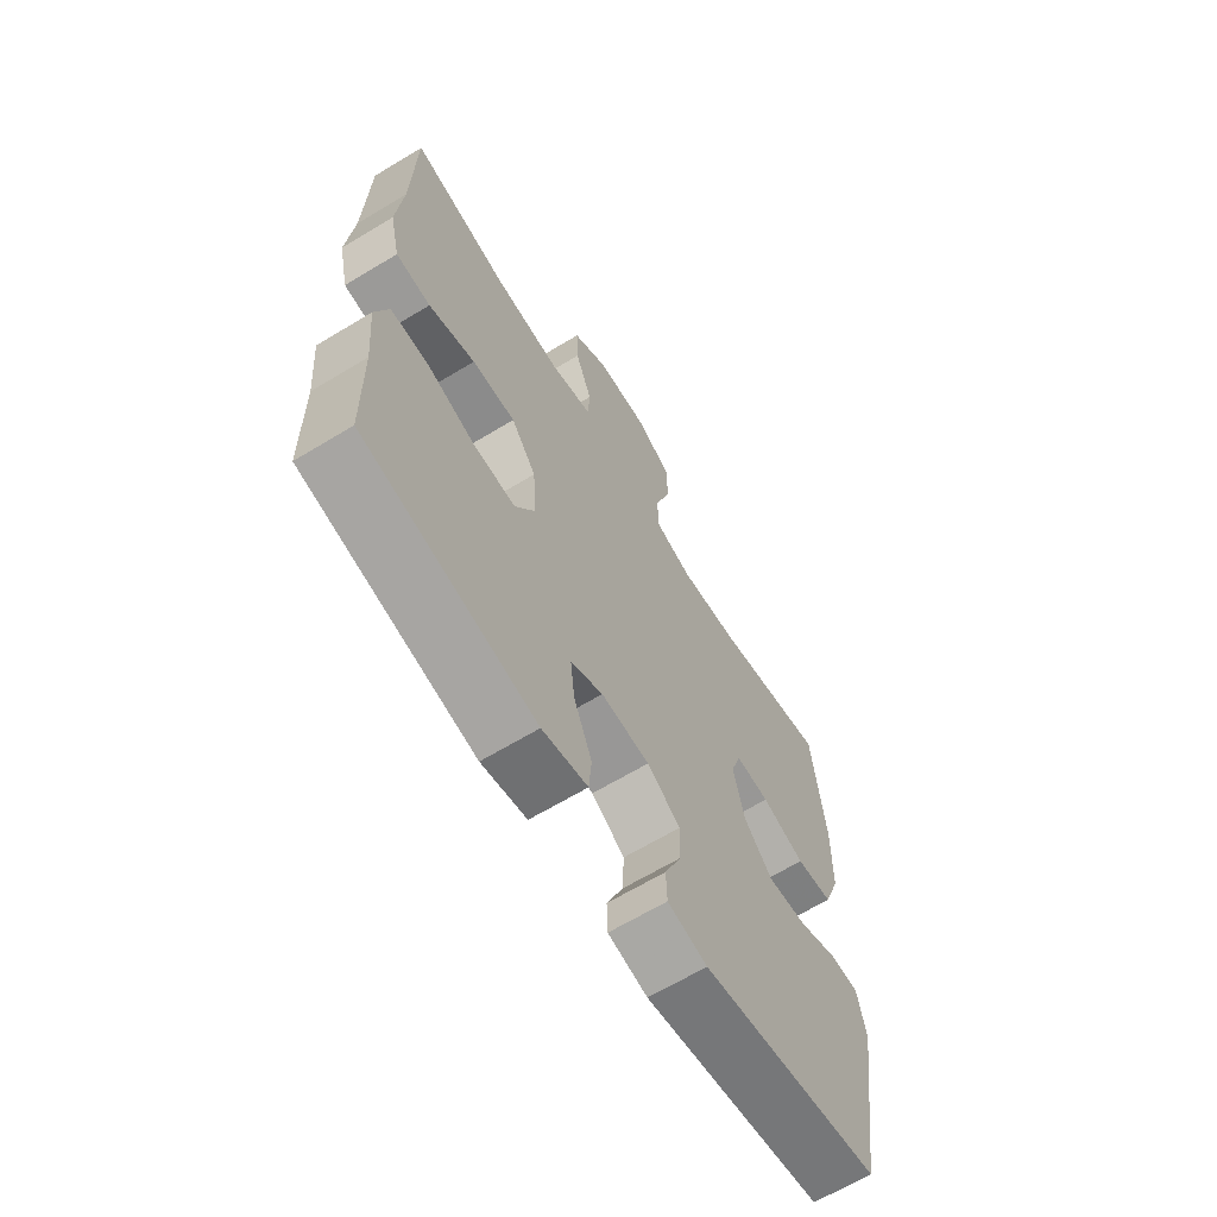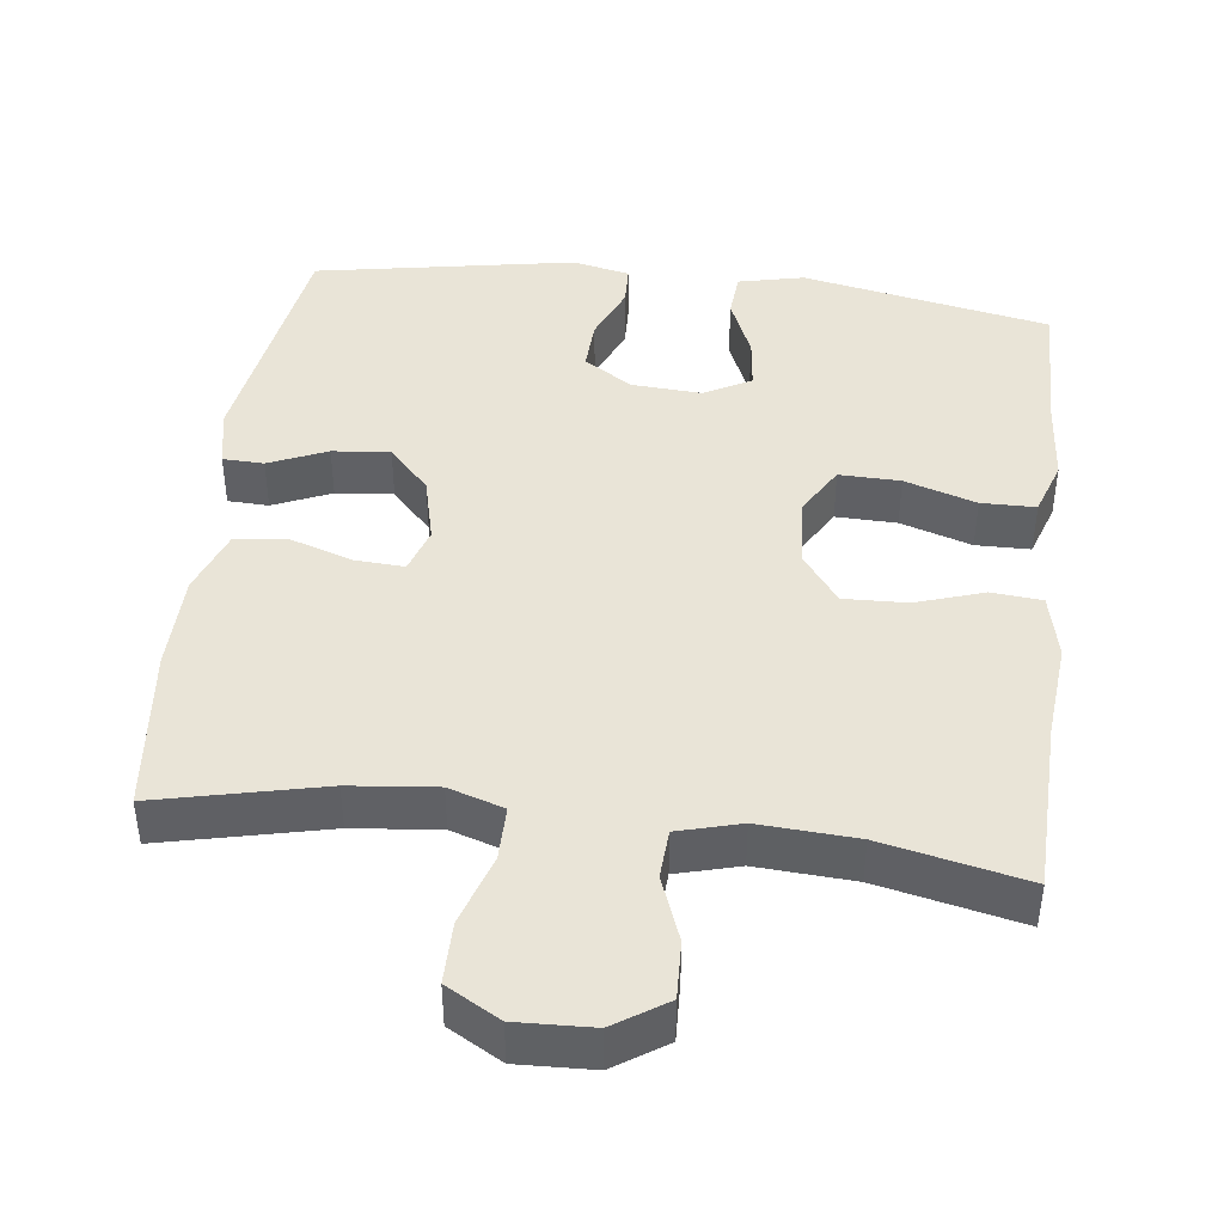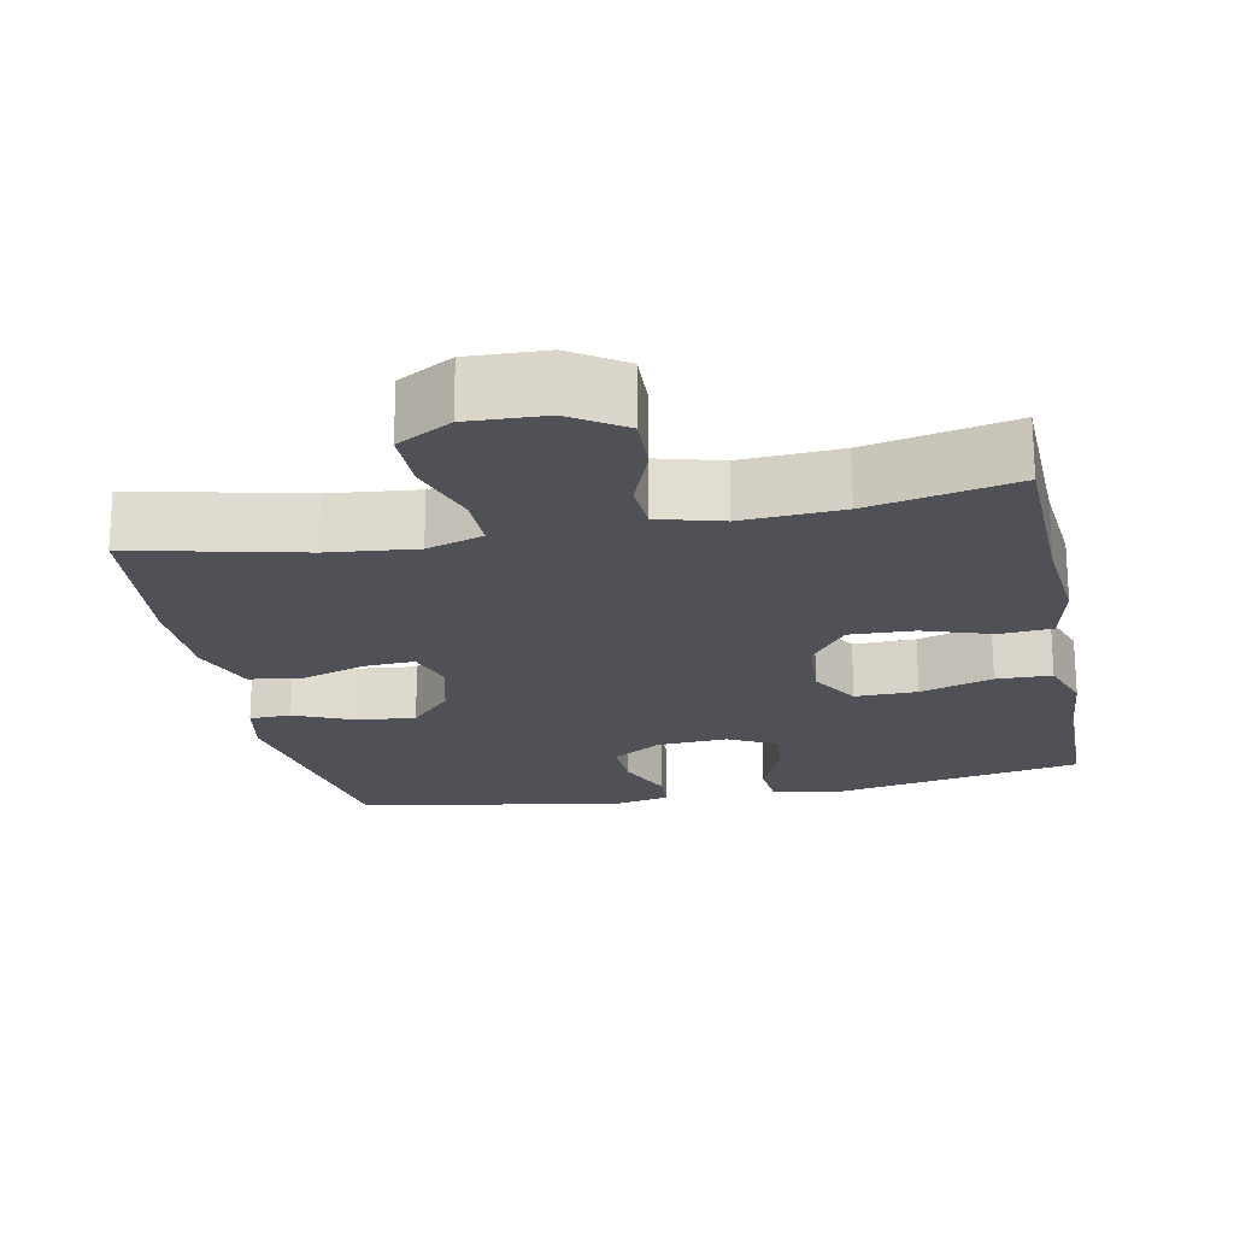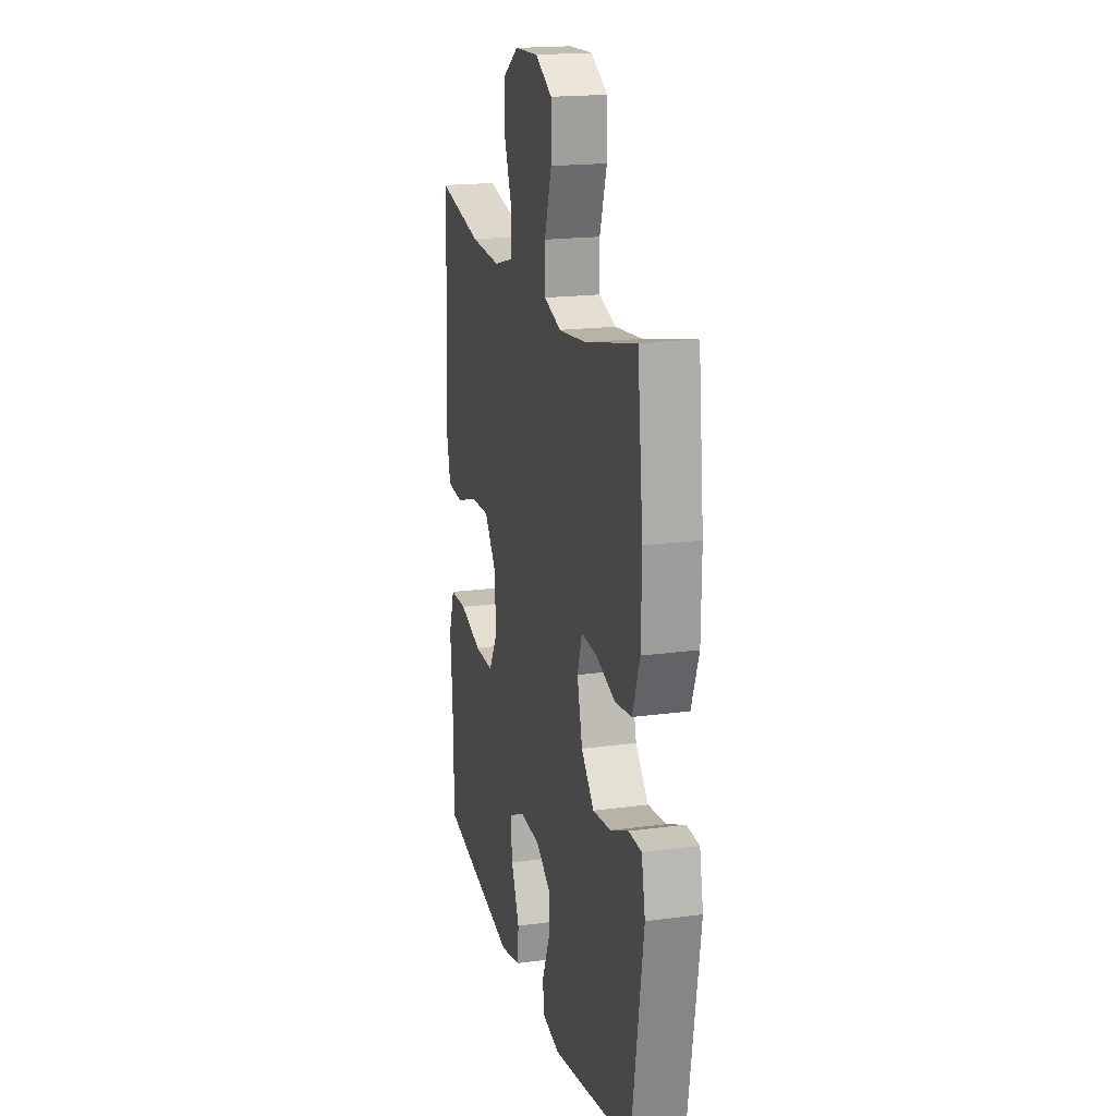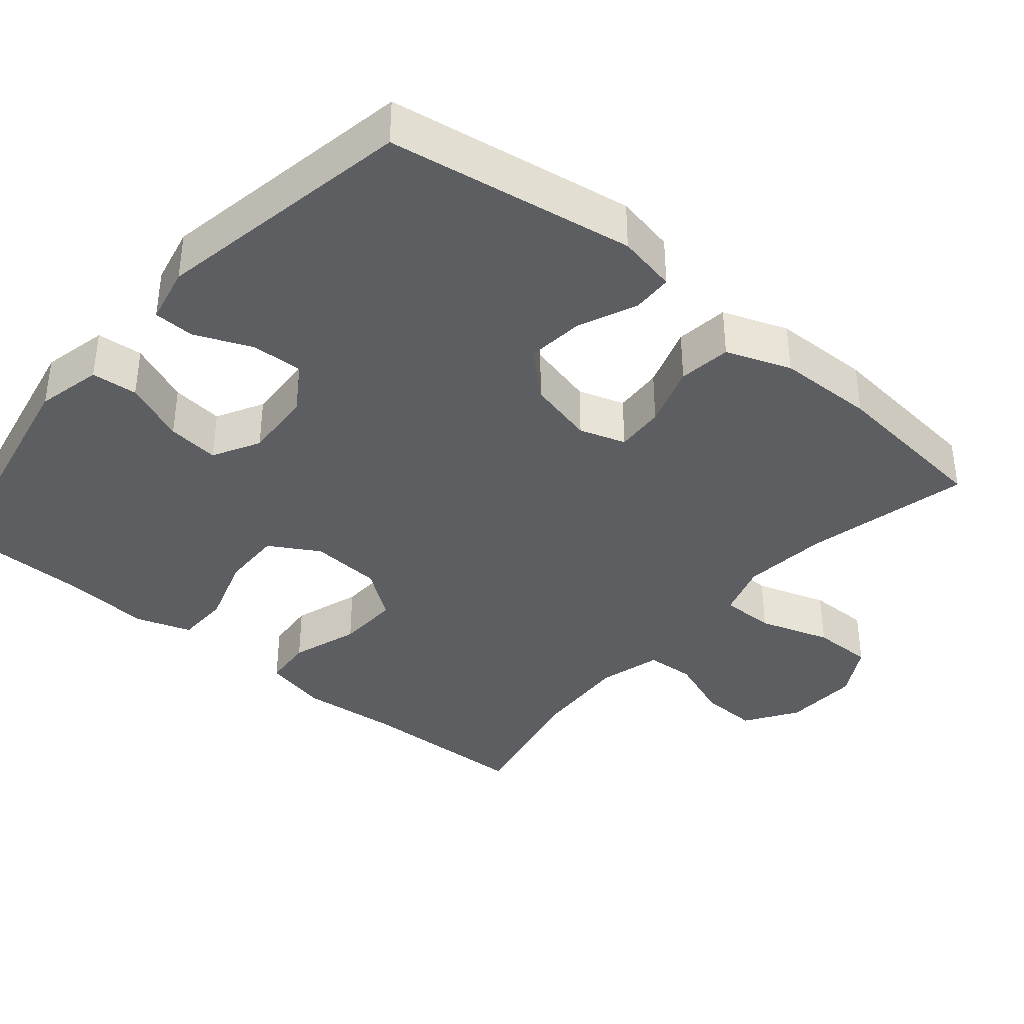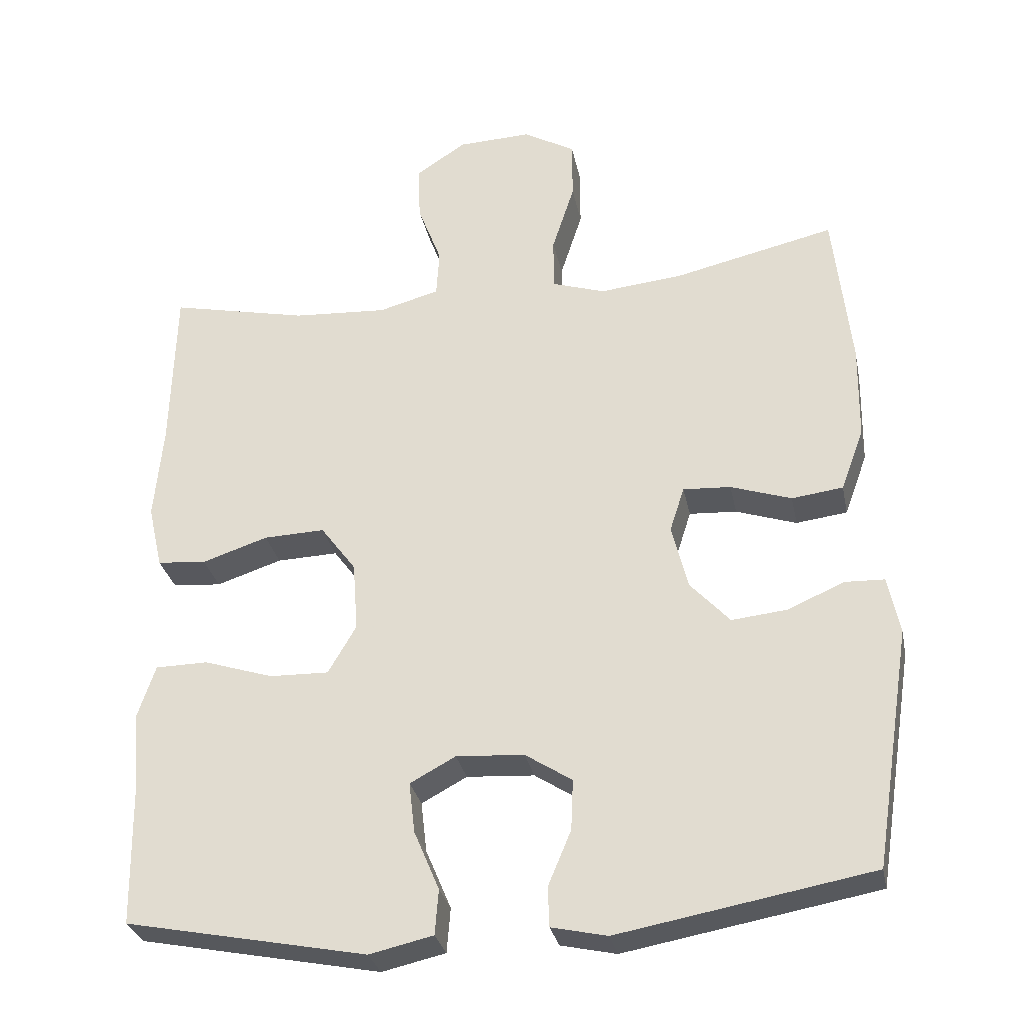
<metadata>
{"format":"obj","ext":"obj","renderer":"f3d","projection":"perspective","resolution":1024,"background":"white","views":[{"elev":-65.5,"azim":121.3,"up":"+Z"},{"elev":43.0,"azim":7.0,"up":"+Y"},{"elev":-20.3,"azim":11.3,"up":"+Y"},{"elev":18.6,"azim":-104.5,"up":"+Z"},{"elev":-37.8,"azim":-130.1,"up":"+Y"},{"elev":-30.1,"azim":-168.6,"up":"+Z"}]}
</metadata>
<code>
v 0.5 0.07 -0.5
v 0.166 0.07 -0.566
v 0.078 0.07 -0.546
v 0.073 0.07 -0.484
v 0.108 0.07 -0.401
v 0.116 0.07 -0.331
v 0.053 0.07 -0.297
v -0.041 0.07 -0.303
v -0.106 0.07 -0.345
v -0.103 0.07 -0.415
v -0.071 0.07 -0.491
v -0.073 0.07 -0.546
v -0.15 0.07 -0.563
v -0.5 0.07 -0.5
v -0.552 0.07 -0.17
v -0.536 0.07 -0.09
v -0.481 0.07 -0.088
v -0.403 0.07 -0.122
v -0.326 0.07 -0.13
v -0.271 0.07 -0.07
v -0.249 0.07 0.02
v -0.269 0.07 0.082
v -0.335 0.07 0.078
v -0.419 0.07 0.05
v -0.49 0.07 0.059
v -0.522 0.07 0.146
v -0.524 0.07 0.277
v -0.5 0.07 0.5
v -0.278 0.07 0.449
v -0.162 0.07 0.437
v -0.088 0.07 0.461
v -0.088 0.07 0.534
v -0.119 0.07 0.63
v -0.119 0.07 0.713
v -0.047 0.07 0.754
v 0.055 0.07 0.75
v 0.125 0.07 0.704
v 0.122 0.07 0.626
v 0.089 0.07 0.539
v 0.093 0.07 0.473
v 0.177 0.07 0.45
v 0.308 0.07 0.458
v 0.5 0.07 0.5
v 0.506 0.07 0.268
v 0.518 0.07 0.136
v 0.498 0.07 0.048
v 0.43 0.07 0.042
v 0.339 0.07 0.072
v 0.254 0.07 0.075
v 0.205 0.07 0.009
v 0.198 0.07 -0.087
v 0.237 0.07 -0.154
v 0.319 0.07 -0.152
v 0.415 0.07 -0.121
v 0.488 0.07 -0.122
v 0.513 0.07 -0.197
v 0.503 0.07 -0.314
v 0.5 0 -0.5
v 0.166 0 -0.566
v 0.078 0 -0.546
v 0.073 0 -0.484
v 0.108 0 -0.401
v 0.116 0 -0.331
v 0.053 0 -0.297
v -0.041 0 -0.303
v -0.106 0 -0.345
v -0.103 0 -0.415
v -0.071 0 -0.491
v -0.073 0 -0.546
v -0.15 0 -0.563
v -0.5 0 -0.5
v -0.552 0 -0.17
v -0.536 0 -0.09
v -0.481 0 -0.088
v -0.403 0 -0.122
v -0.326 0 -0.13
v -0.271 0 -0.07
v -0.249 0 0.02
v -0.269 0 0.082
v -0.335 0 0.078
v -0.419 0 0.05
v -0.49 0 0.059
v -0.522 0 0.146
v -0.524 0 0.277
v -0.5 0 0.5
v -0.278 0 0.449
v -0.162 0 0.437
v -0.088 0 0.461
v -0.088 0 0.534
v -0.119 0 0.63
v -0.119 0 0.713
v -0.047 0 0.754
v 0.055 0 0.75
v 0.125 0 0.704
v 0.122 0 0.626
v 0.089 0 0.539
v 0.093 0 0.473
v 0.177 0 0.45
v 0.308 0 0.458
v 0.5 0 0.5
v 0.506 0 0.268
v 0.518 0 0.136
v 0.498 0 0.048
v 0.43 0 0.042
v 0.339 0 0.072
v 0.254 0 0.075
v 0.205 0 0.009
v 0.198 0 -0.087
v 0.237 0 -0.154
v 0.319 0 -0.152
v 0.415 0 -0.121
v 0.488 0 -0.122
v 0.513 0 -0.197
v 0.503 0 -0.314
f 55 56 57
f 54 55 57
f 53 54 57
f 3 4 5
f 2 3 5
f 1 2 5
f 57 1 5
f 53 57 5
f 52 53 5
f 51 52 5 6
f 50 51 6 7
f 46 47 48
f 45 46 48
f 44 45 48
f 44 48 49
f 43 44 49
f 42 43 49
f 41 42 49 50
f 37 38 39
f 36 37 39
f 35 36 39
f 34 35 39
f 33 34 39
f 32 33 39
f 31 32 39 40
f 50 7 8
f 41 50 8
f 40 41 8
f 31 40 8
f 30 31 8
f 27 28 29
f 26 27 29
f 25 26 29
f 24 25 29
f 23 24 29
f 16 17 18
f 15 16 18
f 14 15 18
f 13 14 18
f 12 13 18
f 11 12 18
f 10 11 18
f 9 10 18 19
f 8 9 19 20
f 22 23 29 30
f 21 22 30 8
f 8 20 21
f 114 113 112
f 114 112 111
f 114 111 110
f 62 61 60
f 62 60 59
f 62 59 58
f 62 58 114
f 62 114 110
f 62 110 109
f 63 62 109 108
f 64 63 108 107
f 105 104 103
f 105 103 102
f 105 102 101
f 106 105 101
f 106 101 100
f 106 100 99
f 107 106 99 98
f 96 95 94
f 96 94 93
f 96 93 92
f 96 92 91
f 96 91 90
f 96 90 89
f 97 96 89 88
f 65 64 107
f 65 107 98
f 65 98 97
f 65 97 88
f 65 88 87
f 86 85 84
f 86 84 83
f 86 83 82
f 86 82 81
f 86 81 80
f 75 74 73
f 75 73 72
f 75 72 71
f 75 71 70
f 75 70 69
f 75 69 68
f 75 68 67
f 76 75 67 66
f 77 76 66 65
f 87 86 80 79
f 65 87 79 78
f 78 77 65
f 1 58 59 2
f 2 59 60 3
f 3 60 61 4
f 4 61 62 5
f 5 62 63 6
f 6 63 64 7
f 7 64 65 8
f 8 65 66 9
f 9 66 67 10
f 10 67 68 11
f 11 68 69 12
f 12 69 70 13
f 13 70 71 14
f 14 71 72 15
f 15 72 73 16
f 16 73 74 17
f 17 74 75 18
f 18 75 76 19
f 19 76 77 20
f 20 77 78 21
f 21 78 79 22
f 22 79 80 23
f 23 80 81 24
f 24 81 82 25
f 25 82 83 26
f 26 83 84 27
f 27 84 85 28
f 28 85 86 29
f 29 86 87 30
f 30 87 88 31
f 31 88 89 32
f 32 89 90 33
f 33 90 91 34
f 34 91 92 35
f 35 92 93 36
f 36 93 94 37
f 37 94 95 38
f 38 95 96 39
f 39 96 97 40
f 40 97 98 41
f 41 98 99 42
f 42 99 100 43
f 43 100 101 44
f 44 101 102 45
f 45 102 103 46
f 46 103 104 47
f 47 104 105 48
f 48 105 106 49
f 49 106 107 50
f 50 107 108 51
f 51 108 109 52
f 52 109 110 53
f 53 110 111 54
f 54 111 112 55
f 55 112 113 56
f 56 113 114 57
f 57 114 58 1

</code>
